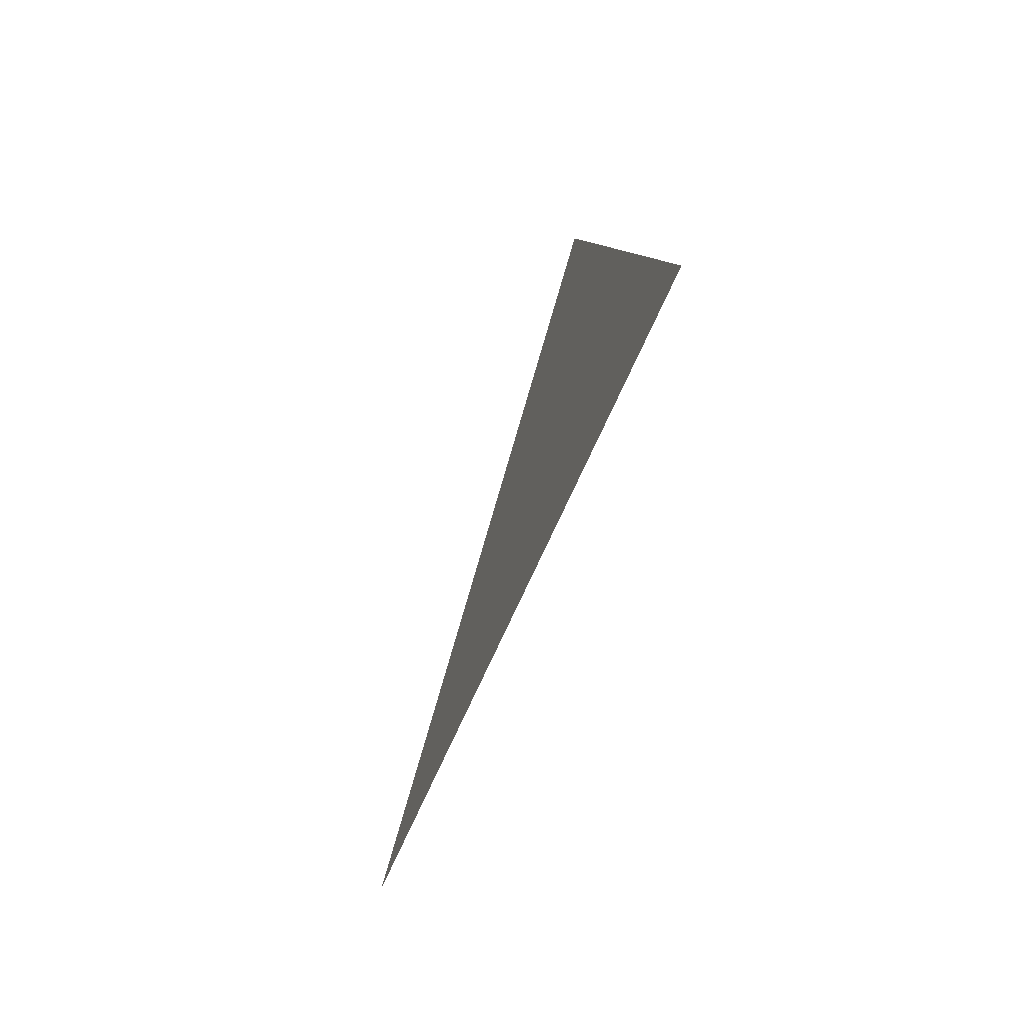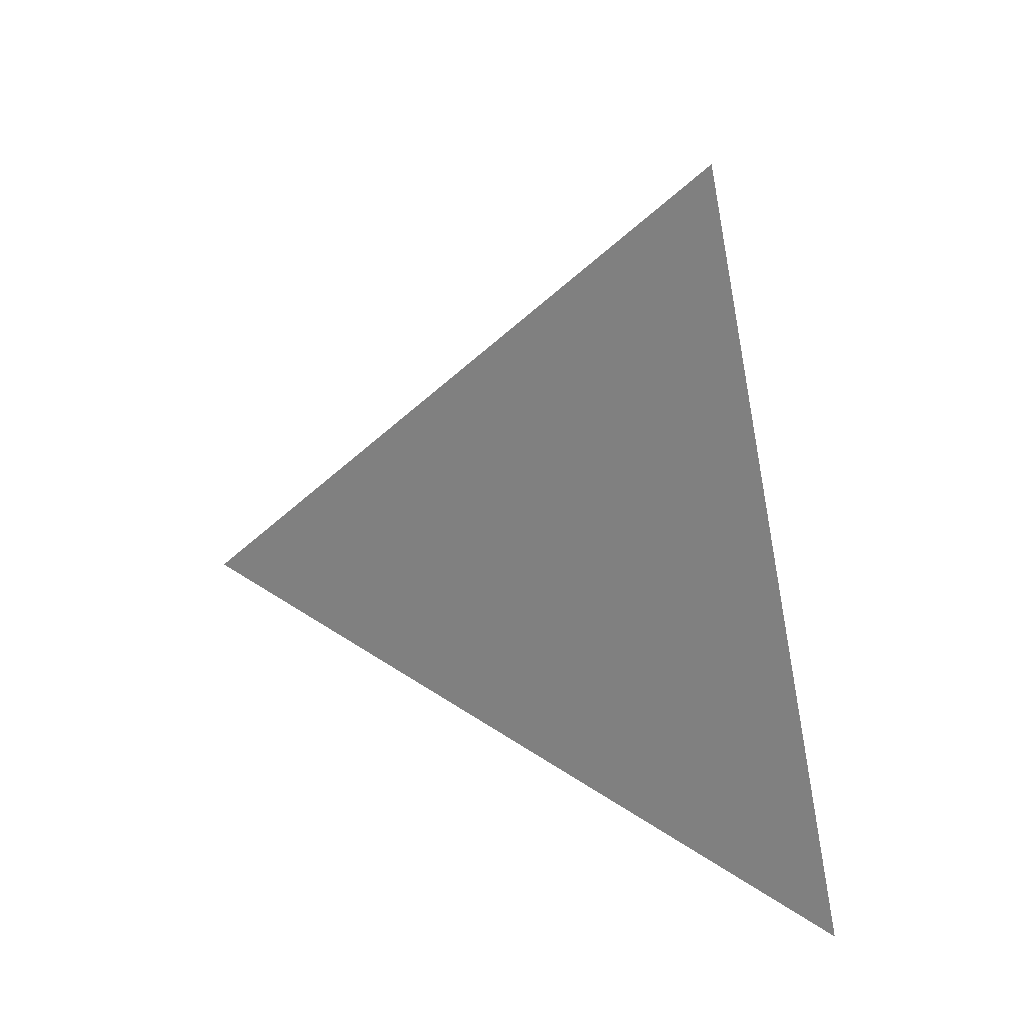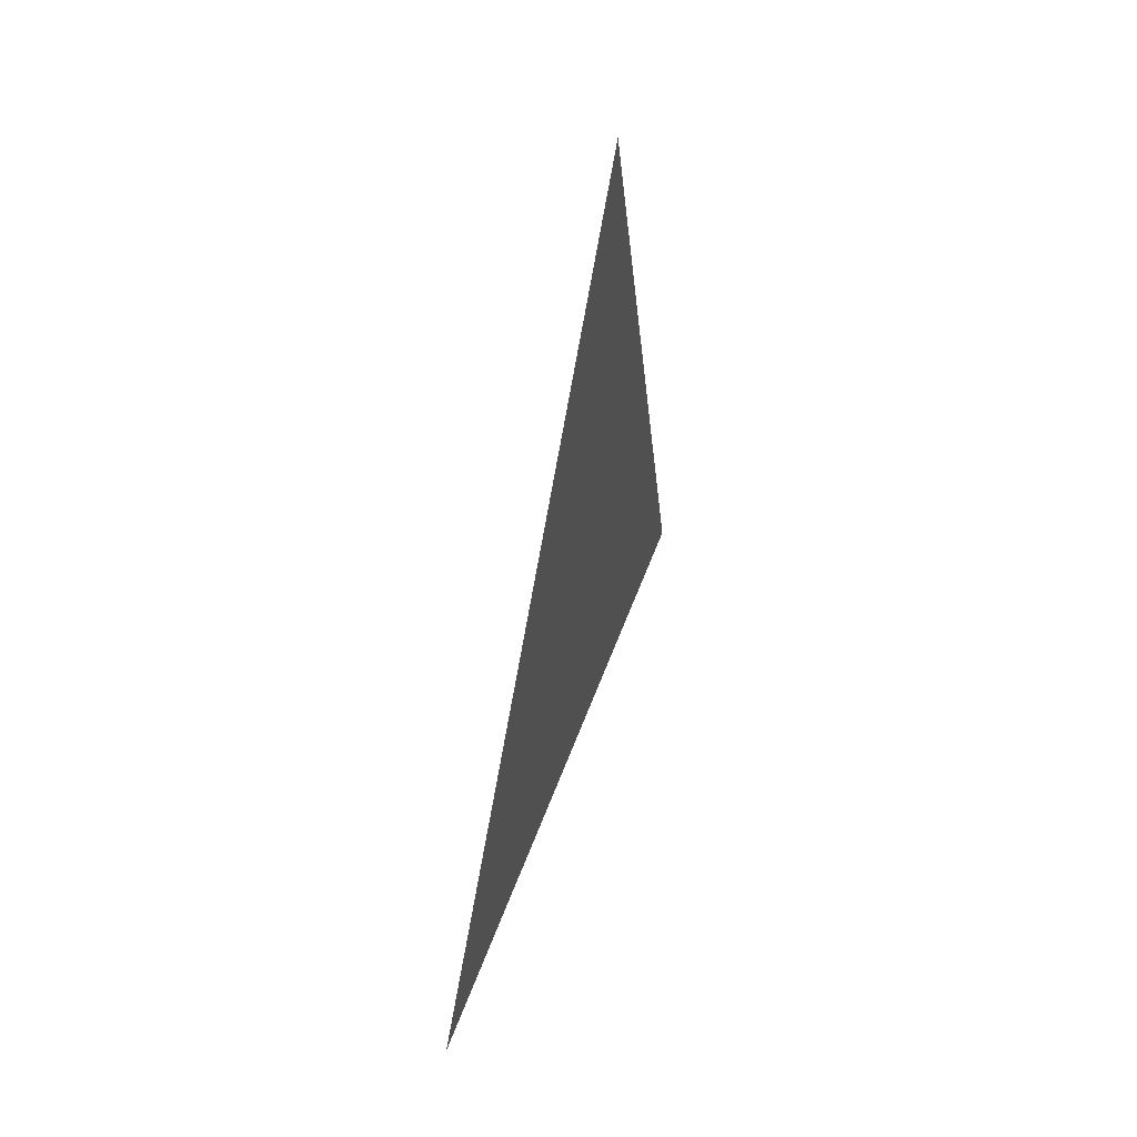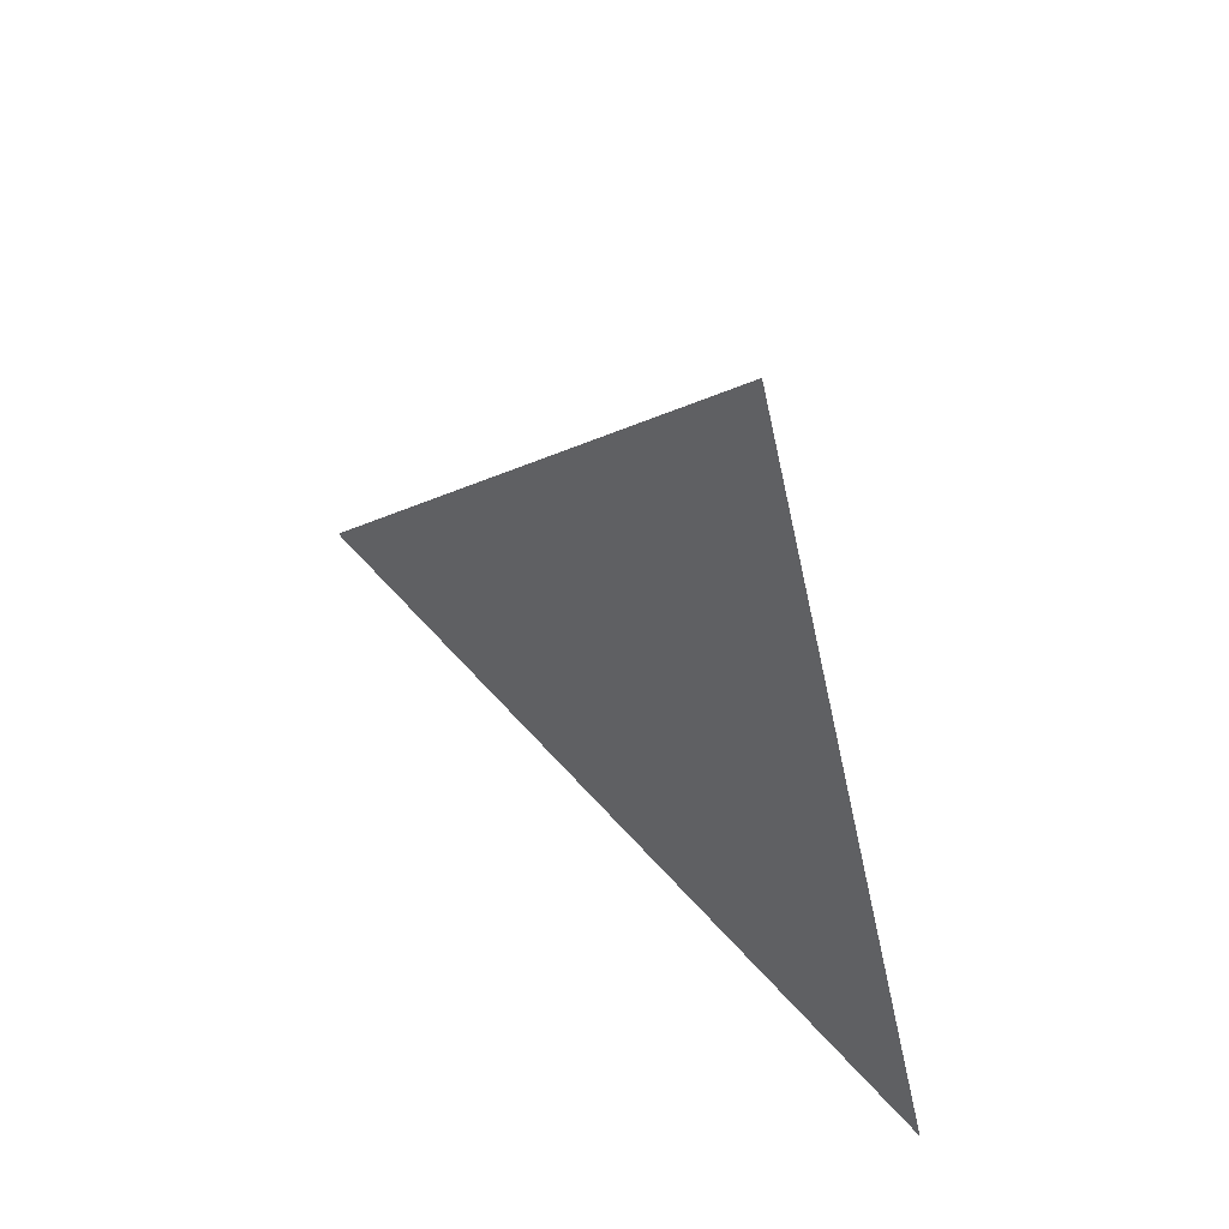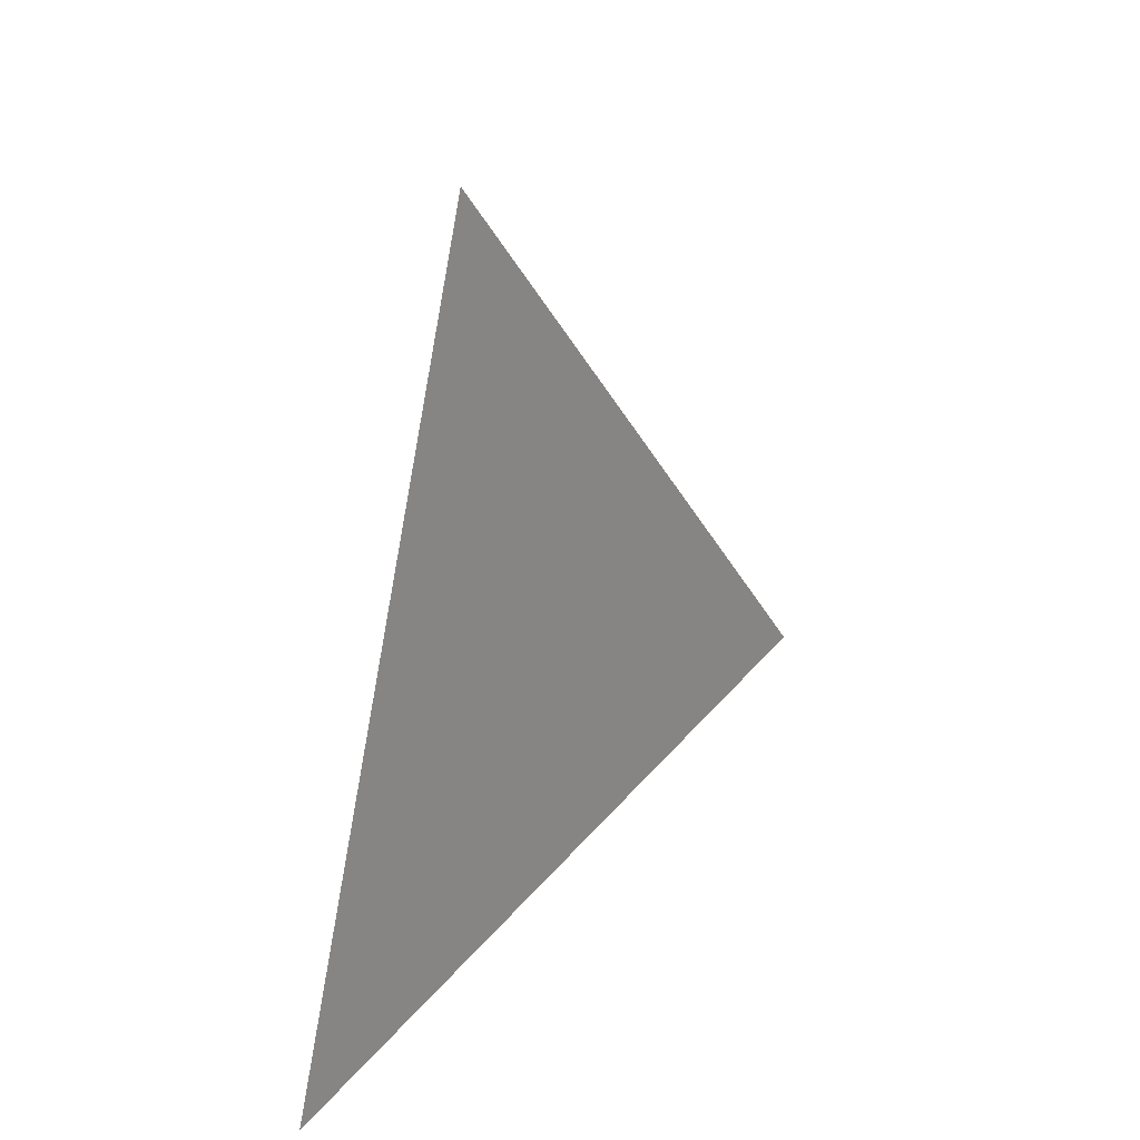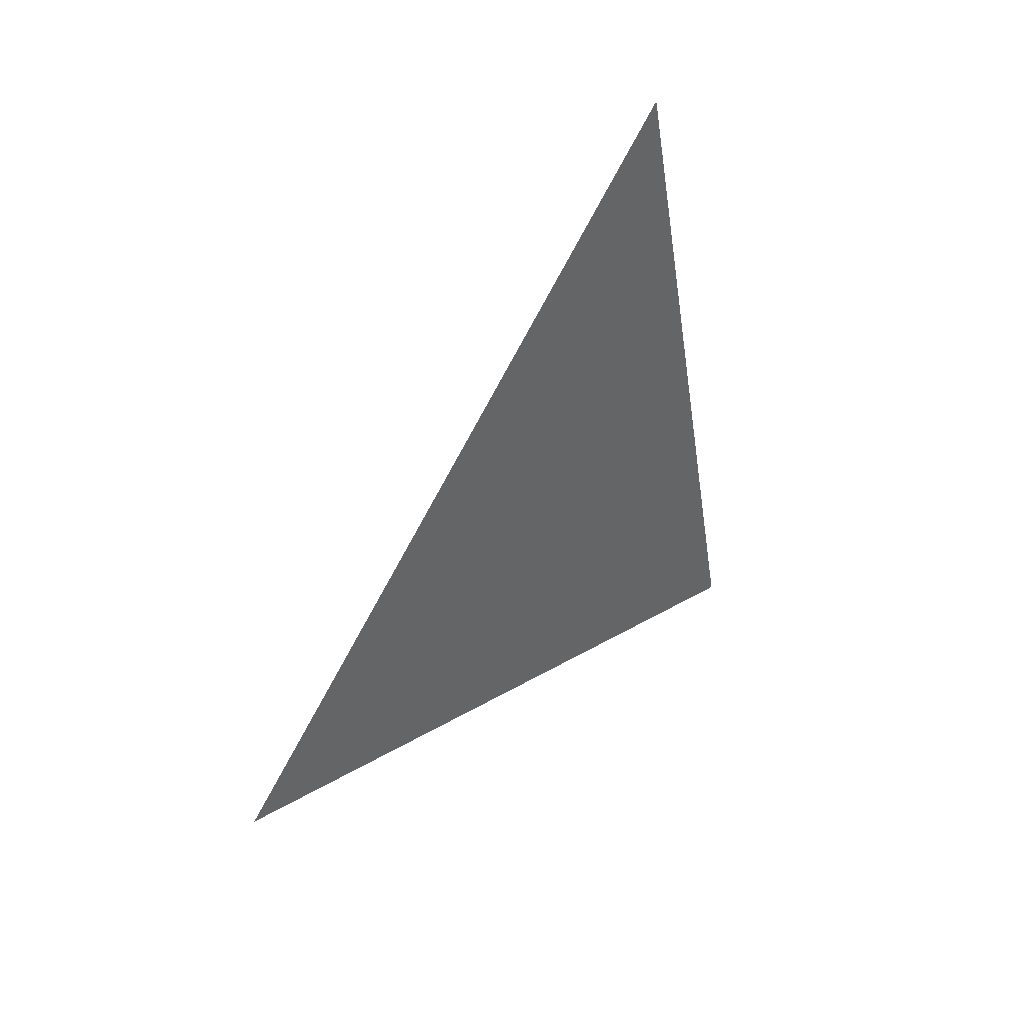
<metadata>
{"format":"obj","ext":"obj","renderer":"f3d","projection":"perspective","resolution":1024,"background":"white","views":[{"elev":-69.2,"azim":159.4,"up":"+Y"},{"elev":23.6,"azim":120.0,"up":"+Y"},{"elev":49.8,"azim":-164.1,"up":"+Z"},{"elev":49.6,"azim":-43.8,"up":"+Z"},{"elev":22.6,"azim":35.8,"up":"+Z"},{"elev":42.5,"azim":41.4,"up":"+Y"}]}
</metadata>
<code>
v 0.9706 -1.697 0.6018
v 0.9706 -1.671 0.6844
v 0.9706 -1.612 0.6204
g group_102_106102880355328
f 1 2 3

</code>
